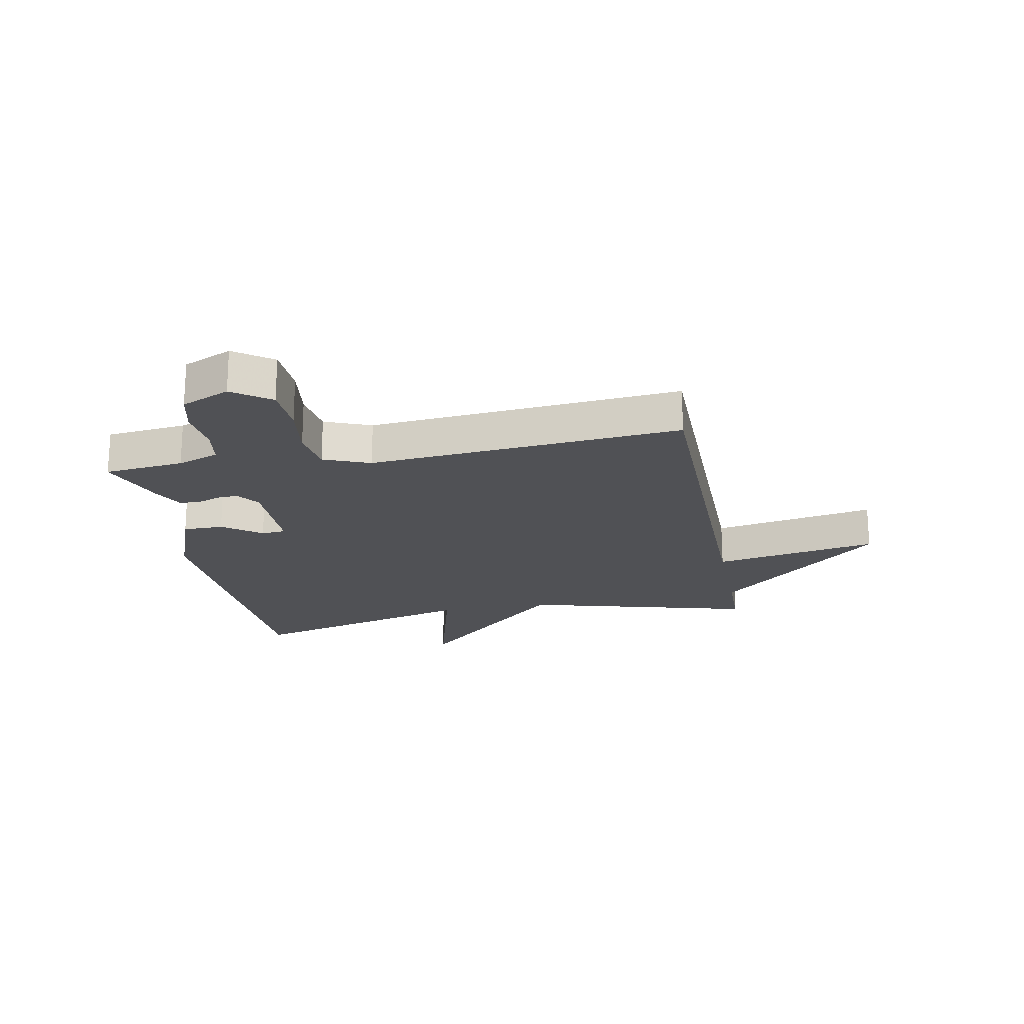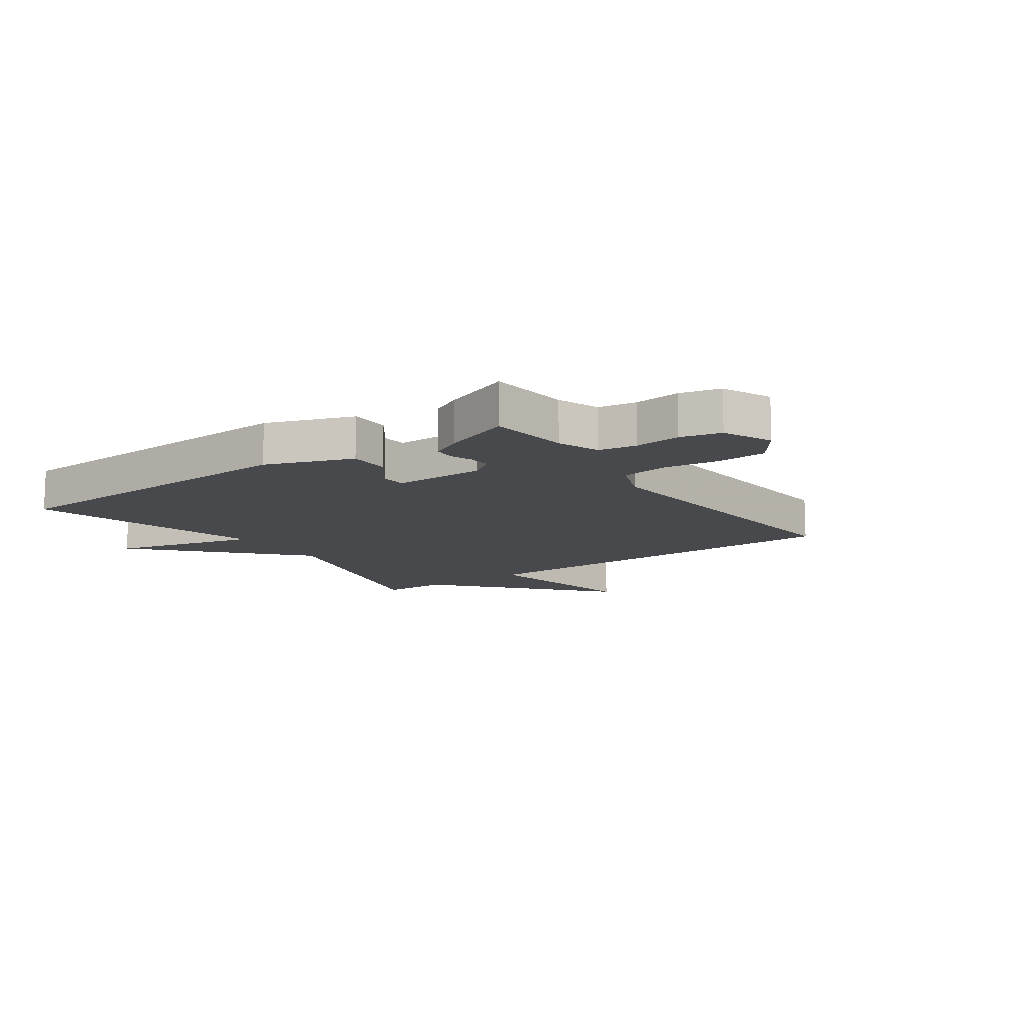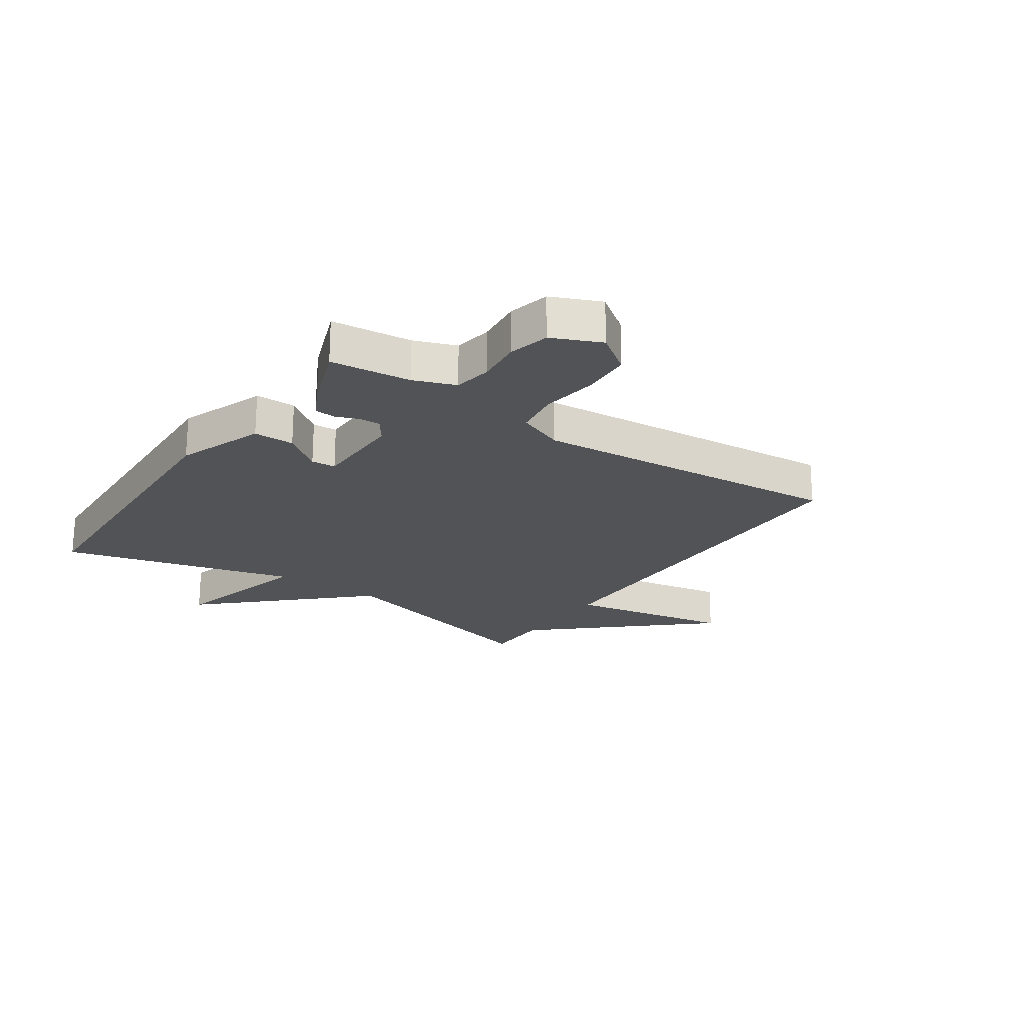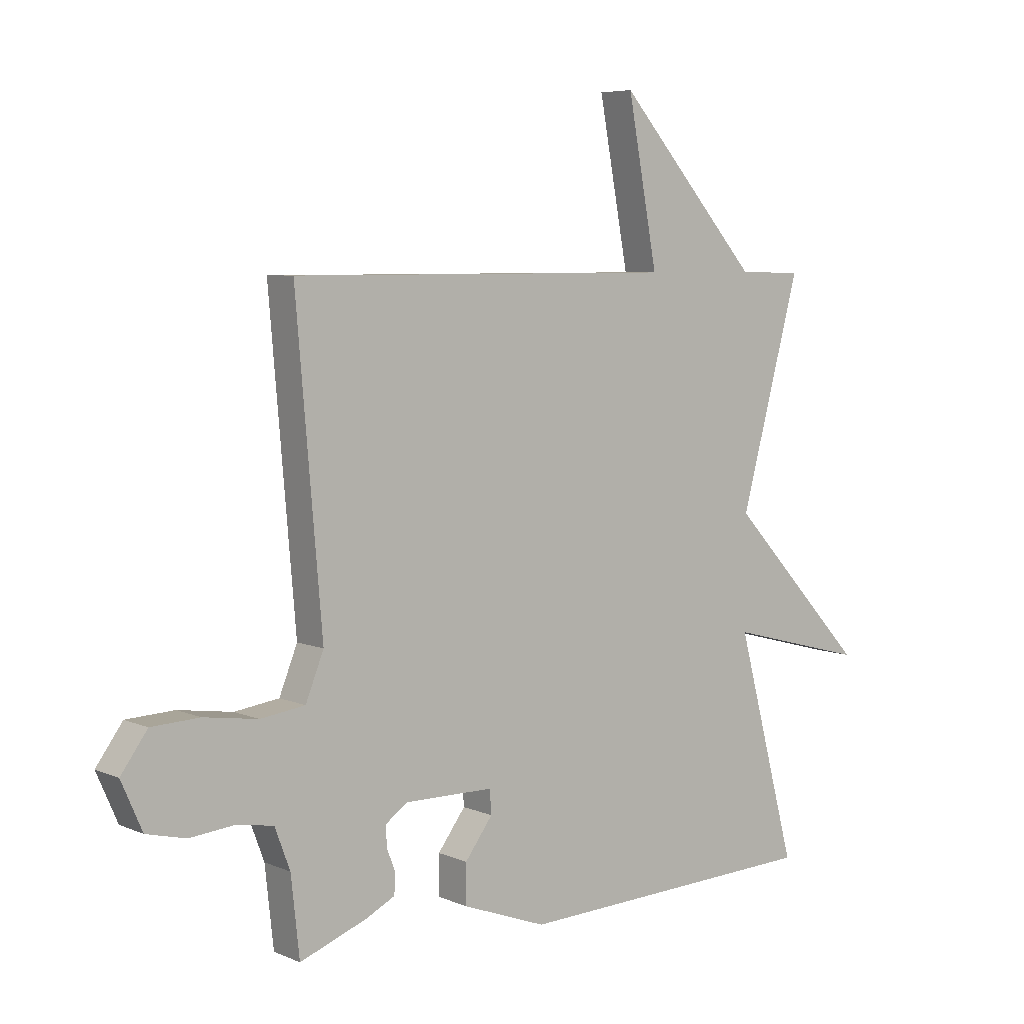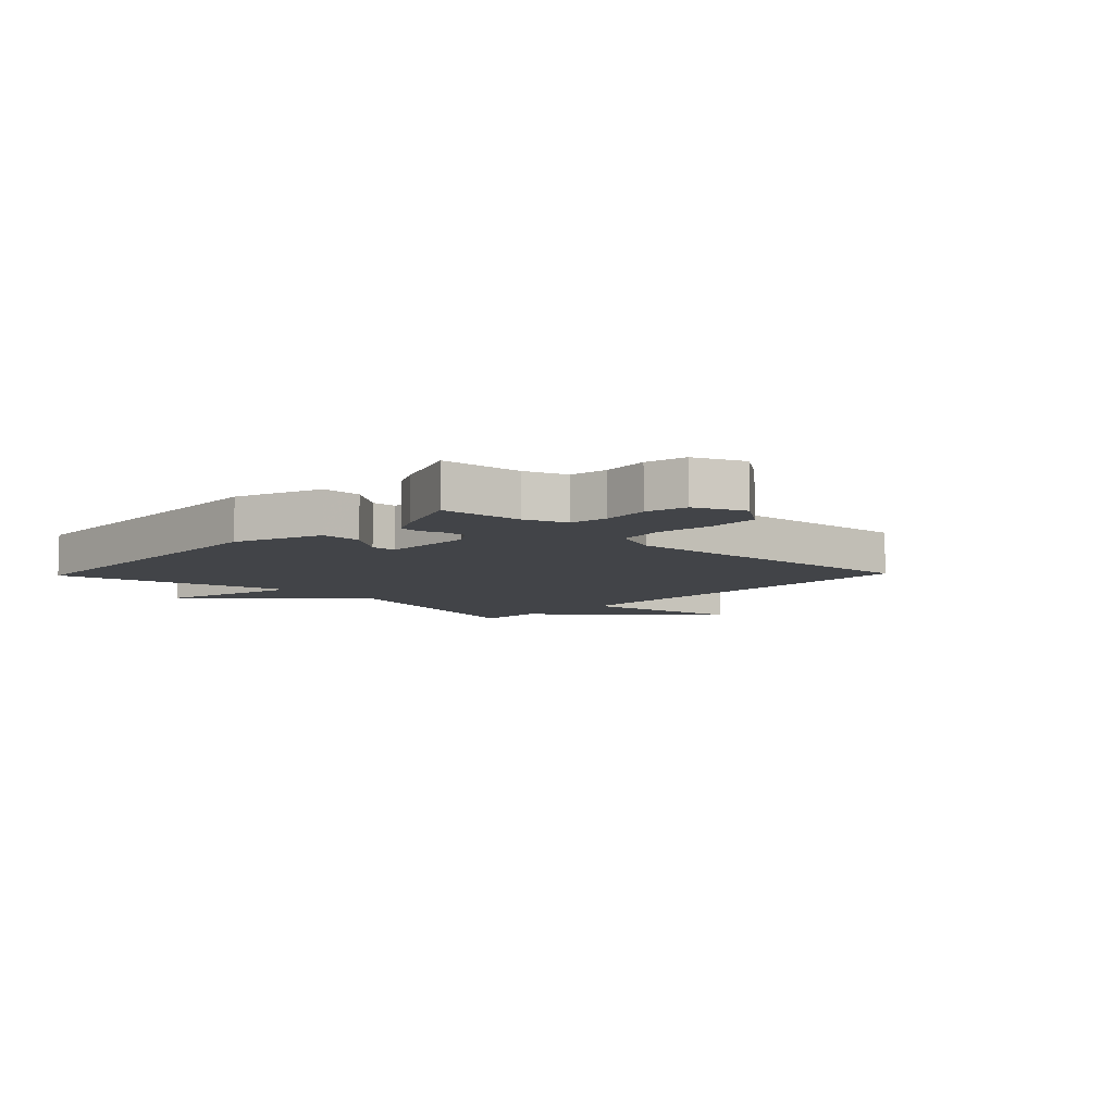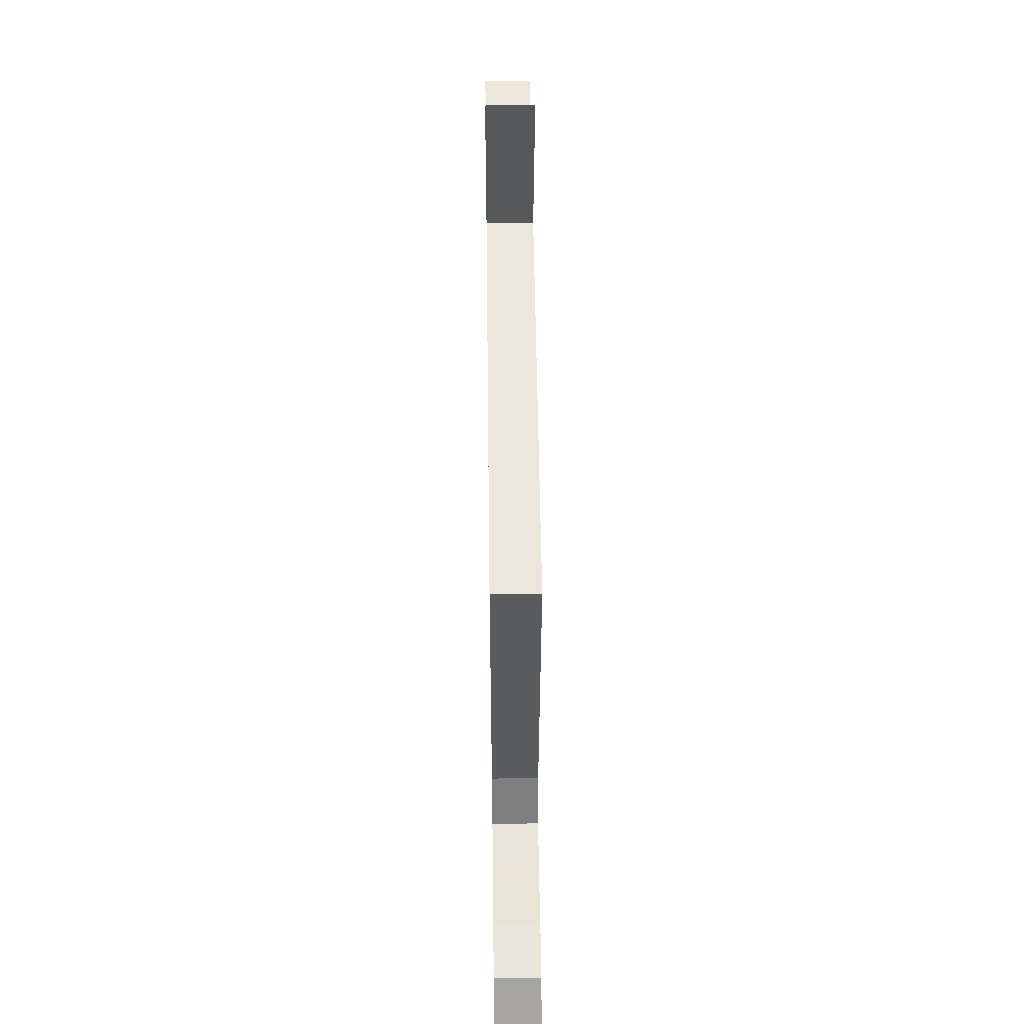
<metadata>
{"format":"obj","ext":"obj","renderer":"f3d","projection":"perspective","resolution":1024,"background":"white","views":[{"elev":-20.2,"azim":-79.1,"up":"+Y"},{"elev":-12.4,"azim":-144.7,"up":"+Y"},{"elev":-22.0,"azim":-124.4,"up":"+Y"},{"elev":6.0,"azim":-38.4,"up":"+Z"},{"elev":-7.7,"azim":-133.9,"up":"+Y"},{"elev":52.2,"azim":-90.7,"up":"+Z"}]}
</metadata>
<code>
v -0.5 0.07 -0.5
v -0.515 0.07 -0.362
v -0.542 0.07 -0.29
v -0.607 0.07 -0.279
v -0.686 0.07 -0.287
v -0.756 0.07 -0.27
v -0.793 0.07 -0.186
v -0.746 0.07 -0.121
v -0.661 0.07 -0.117
v -0.565 0.07 -0.131
v -0.486 0.07 -0.12
v -0.454 0.07 -0.04
v -0.5 0.07 0.5
v 0.186 0.07 0.502
v 0.133 0.07 0.787
v 0.386 0.07 0.502
v 0.5 0.07 0.5
v 0.393 0.07 0.102
v 0.64 0.07 -0.162
v 0.393 0.07 -0.098
v 0.5 0.07 -0.5
v -0.045 0.07 -0.523
v -0.194 0.07 -0.468
v -0.194 0.07 -0.398
v -0.145 0.07 -0.332
v -0.148 0.07 -0.29
v -0.305 0.07 -0.289
v -0.345 0.07 -0.317
v -0.343 0.07 -0.354
v -0.328 0.07 -0.393
v -0.33 0.07 -0.429
v -0.381 0.07 -0.455
v -0.5 0 -0.5
v -0.515 0 -0.362
v -0.542 0 -0.29
v -0.607 0 -0.279
v -0.686 0 -0.287
v -0.756 0 -0.27
v -0.793 0 -0.186
v -0.746 0 -0.121
v -0.661 0 -0.117
v -0.565 0 -0.131
v -0.486 0 -0.12
v -0.454 0 -0.04
v -0.5 0 0.5
v 0.186 0 0.502
v 0.133 0 0.787
v 0.386 0 0.502
v 0.5 0 0.5
v 0.393 0 0.102
v 0.64 0 -0.162
v 0.393 0 -0.098
v 0.5 0 -0.5
v -0.045 0 -0.523
v -0.194 0 -0.468
v -0.194 0 -0.398
v -0.145 0 -0.332
v -0.148 0 -0.29
v -0.305 0 -0.289
v -0.345 0 -0.317
v -0.343 0 -0.354
v -0.328 0 -0.393
v -0.33 0 -0.429
v -0.381 0 -0.455
f 32 1 2
f 31 32 2
f 30 31 2
f 29 30 2
f 28 29 2 3
f 27 28 3 4
f 26 27 4
f 23 24 25
f 22 23 25
f 21 22 25
f 20 21 25
f 20 25 26
f 18 19 20
f 18 20 26 4
f 18 4 5
f 17 18 5
f 16 17 5
f 14 15 16
f 12 13 14 16
f 11 12 16
f 8 9 10
f 7 8 10
f 6 7 10
f 5 6 10
f 5 10 11
f 5 11 16
f 34 33 64
f 34 64 63
f 34 63 62
f 34 62 61
f 35 34 61 60
f 36 35 60 59
f 36 59 58
f 57 56 55
f 57 55 54
f 57 54 53
f 57 53 52
f 58 57 52
f 52 51 50
f 36 58 52 50
f 37 36 50
f 37 50 49
f 37 49 48
f 48 47 46
f 48 46 45 44
f 48 44 43
f 42 41 40
f 42 40 39
f 42 39 38
f 42 38 37
f 43 42 37
f 48 43 37
f 1 33 34 2
f 2 34 35 3
f 3 35 36 4
f 4 36 37 5
f 5 37 38 6
f 6 38 39 7
f 7 39 40 8
f 8 40 41 9
f 9 41 42 10
f 10 42 43 11
f 11 43 44 12
f 12 44 45 13
f 13 45 46 14
f 14 46 47 15
f 15 47 48 16
f 16 48 49 17
f 17 49 50 18
f 18 50 51 19
f 19 51 52 20
f 20 52 53 21
f 21 53 54 22
f 22 54 55 23
f 23 55 56 24
f 24 56 57 25
f 25 57 58 26
f 26 58 59 27
f 27 59 60 28
f 28 60 61 29
f 29 61 62 30
f 30 62 63 31
f 31 63 64 32
f 32 64 33 1

</code>
